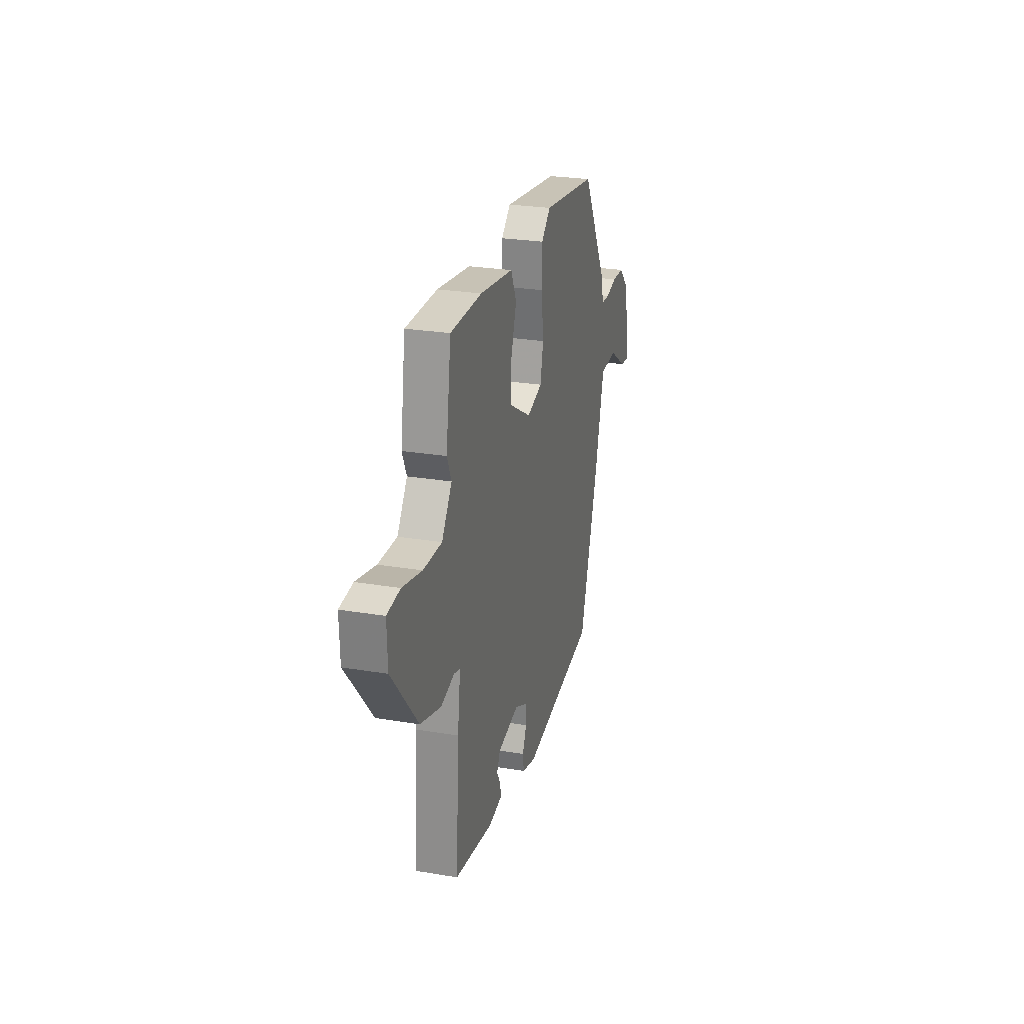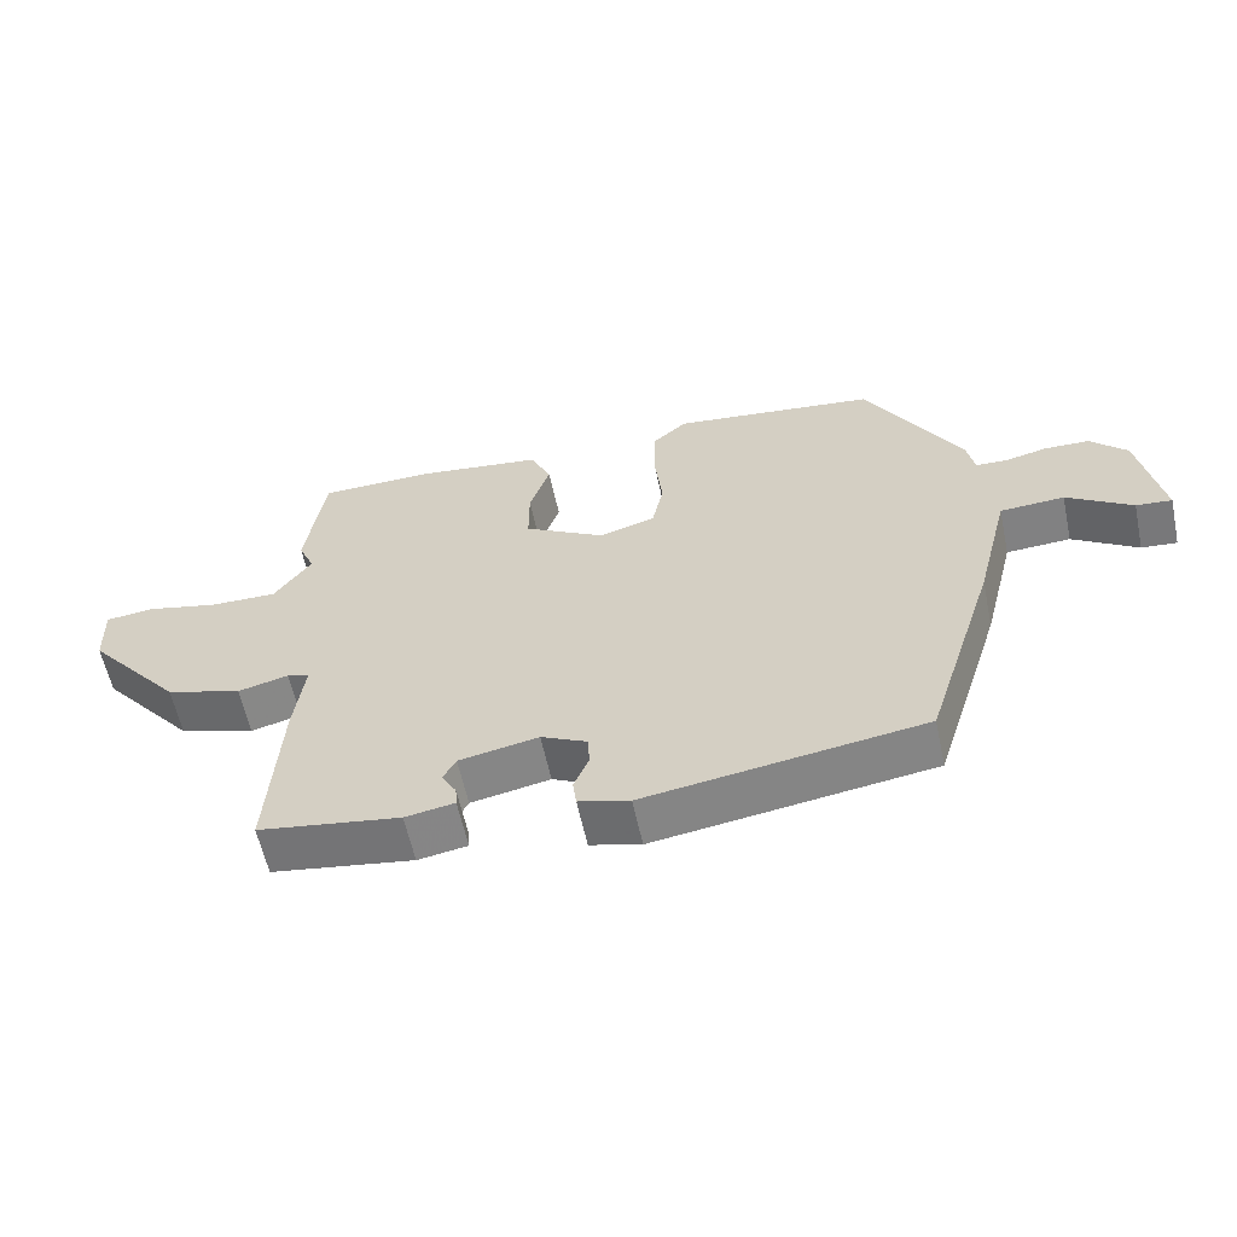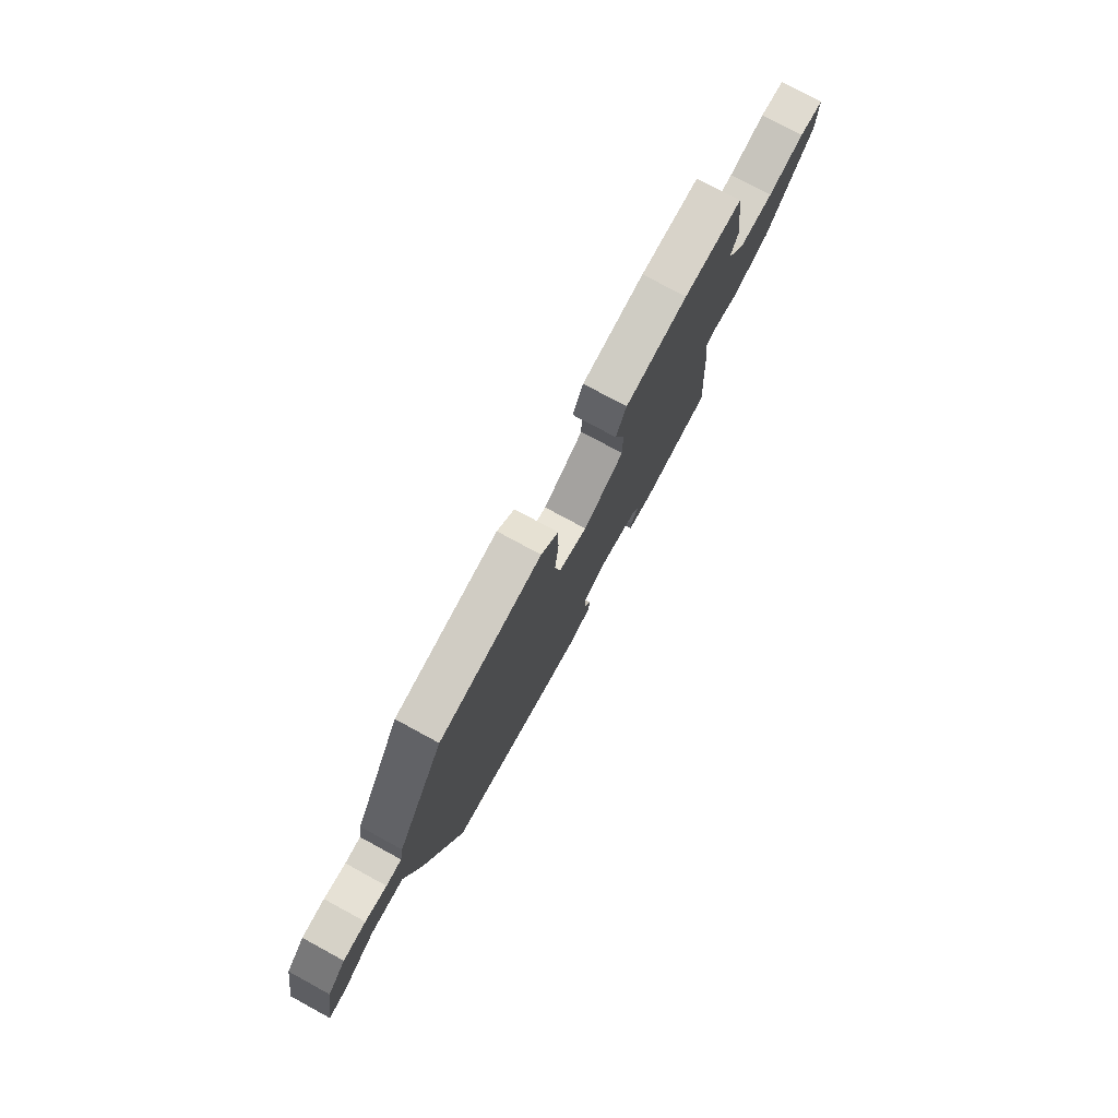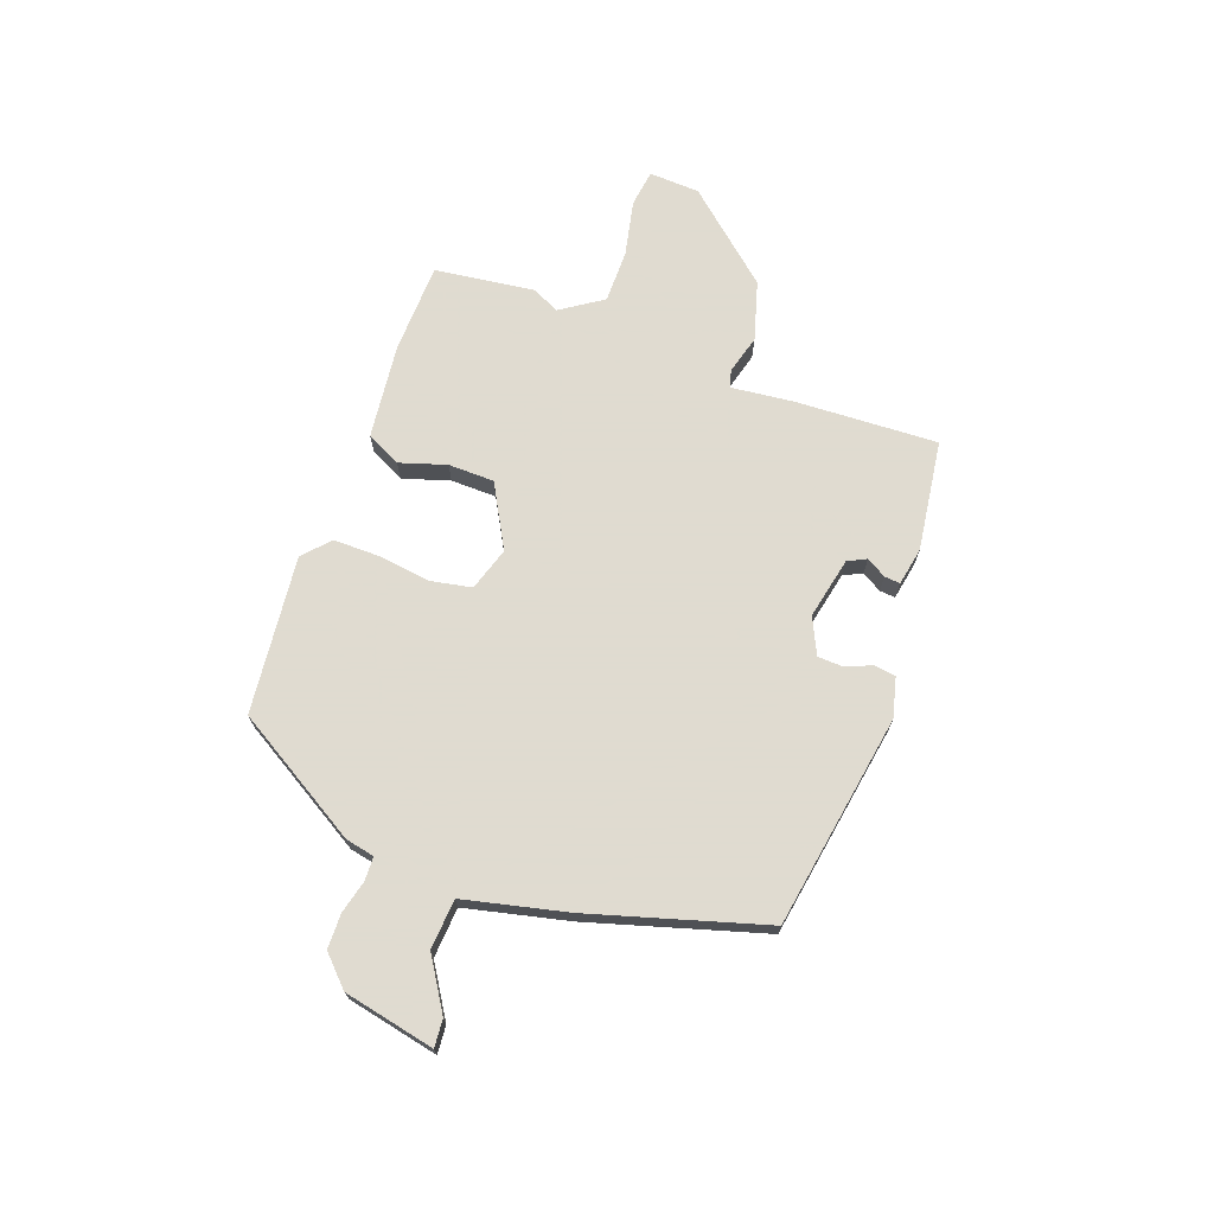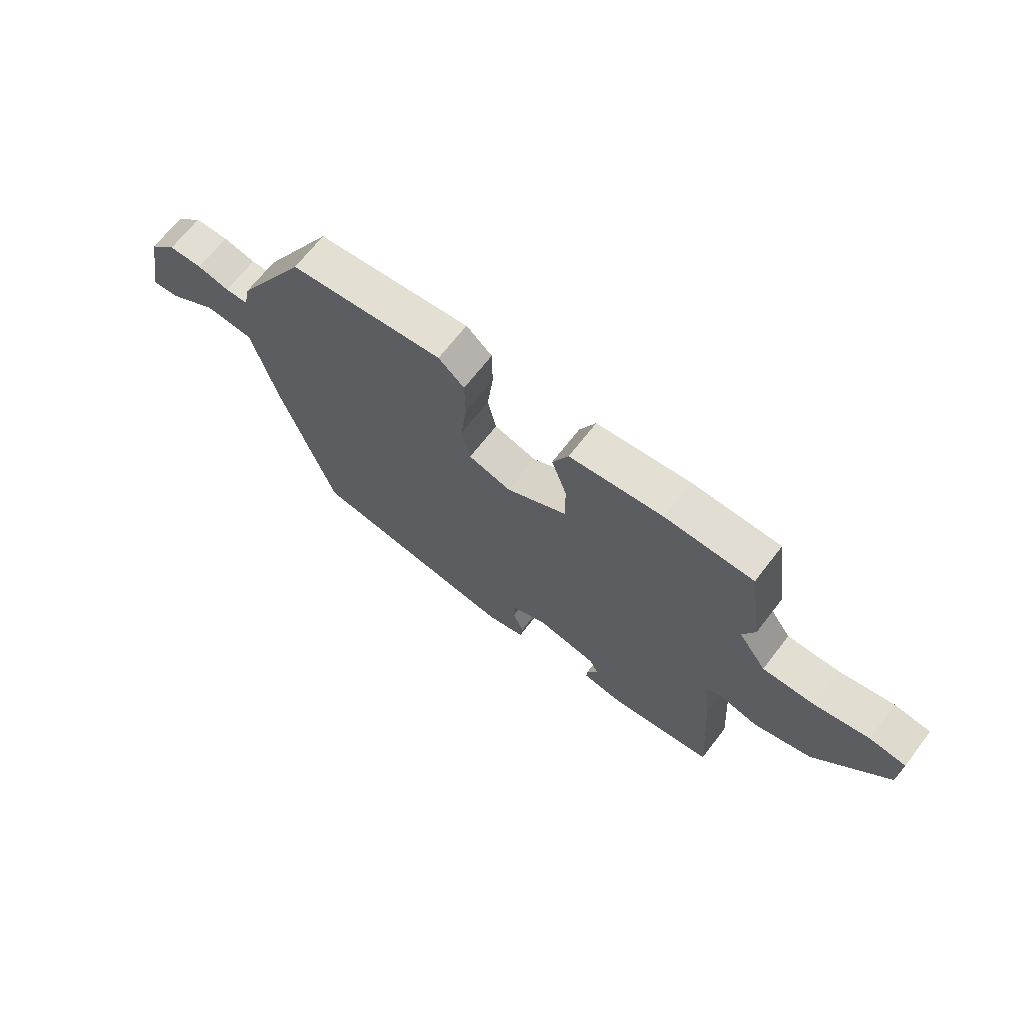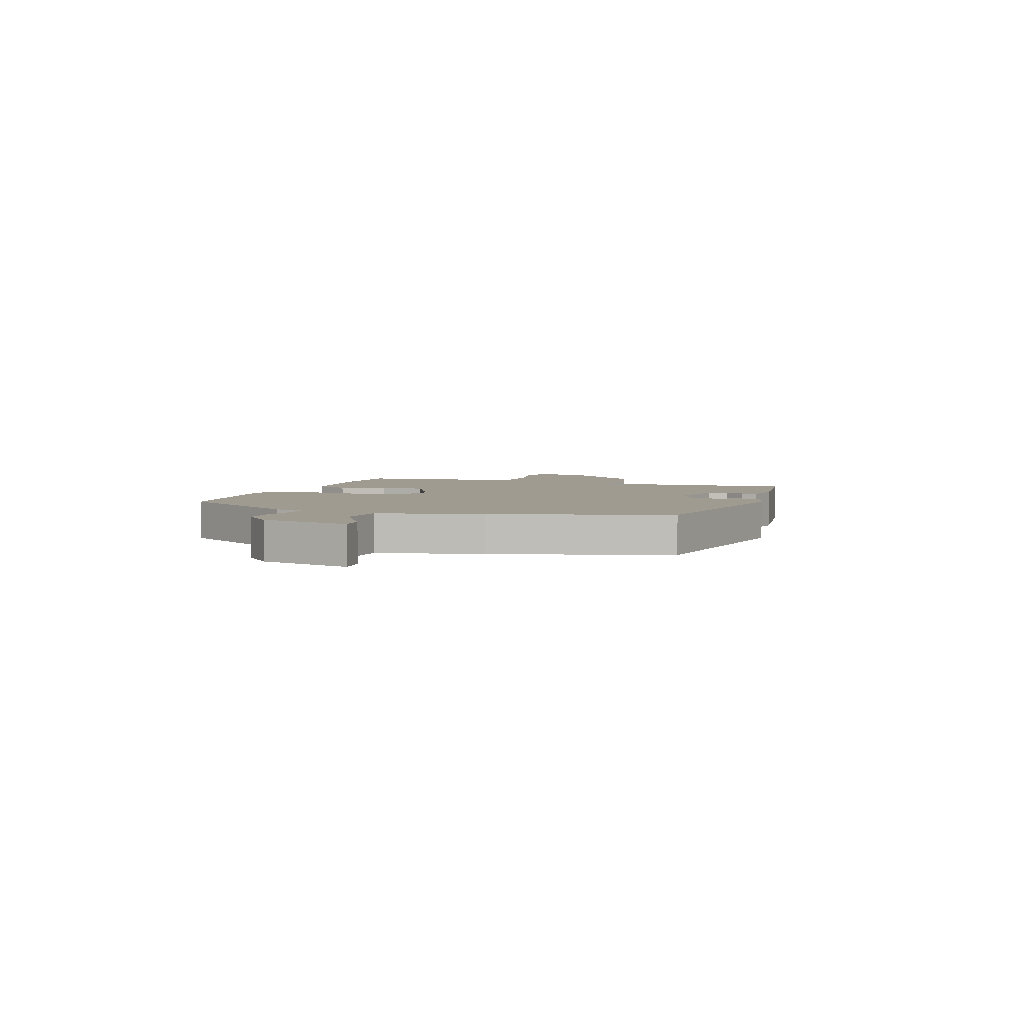
<metadata>
{"format":"obj","ext":"obj","renderer":"f3d","projection":"perspective","resolution":1024,"background":"white","views":[{"elev":26.0,"azim":-75.1,"up":"+Z"},{"elev":-59.5,"azim":12.1,"up":"+Z"},{"elev":76.6,"azim":118.5,"up":"+Z"},{"elev":70.2,"azim":111.1,"up":"+Y"},{"elev":67.9,"azim":-142.3,"up":"+Z"},{"elev":4.1,"azim":110.6,"up":"+Y"}]}
</metadata>
<code>
v -0.524 0.07 0.334
v -0.497 0.07 0.518
v -0.33 0.07 0.52
v -0.153 0.07 0.497
v -0.123 0.07 0.433
v -0.152 0.07 0.347
v -0.152 0.07 0.262
v -0.037 0.07 0.196
v 0.044 0.07 0.22
v 0.06 0.07 0.295
v 0.049 0.07 0.392
v 0.05 0.07 0.478
v 0.099 0.07 0.522
v 0.391 0.07 0.486
v 0.527 0.07 0.248
v 0.537 0.07 0.194
v 0.581 0.07 0.192
v 0.642 0.07 0.206
v 0.706 0.07 0.204
v 0.758 0.07 0.151
v 0.79 0.07 -0.018
v 0.739 0.07 -0.013
v 0.646 0.07 0.048
v 0.554 0.07 0.043
v 0.506 0.07 -0.147
v 0.405 0.07 -0.467
v 0.008 0.07 -0.525
v -0.065 0.07 -0.505
v -0.07 0.07 -0.465
v -0.049 0.07 -0.416
v -0.05 0.07 -0.37
v -0.117 0.07 -0.337
v -0.231 0.07 -0.359
v -0.249 0.07 -0.393
v -0.228 0.07 -0.43
v -0.226 0.07 -0.459
v -0.297 0.07 -0.471
v -0.501 0.07 -0.439
v -0.484 0.07 -0.175
v -0.469 0.07 -0.06
v -0.501 0.07 -0.051
v -0.574 0.07 -0.069
v -0.683 0.07 -0.035
v -0.821 0.07 0.13
v -0.824 0.07 0.224
v -0.755 0.07 0.232
v -0.652 0.07 0.208
v -0.554 0.07 0.206
v -0.501 0.07 0.282
v -0.524 0 0.334
v -0.497 0 0.518
v -0.33 0 0.52
v -0.153 0 0.497
v -0.123 0 0.433
v -0.152 0 0.347
v -0.152 0 0.262
v -0.037 0 0.196
v 0.044 0 0.22
v 0.06 0 0.295
v 0.049 0 0.392
v 0.05 0 0.478
v 0.099 0 0.522
v 0.391 0 0.486
v 0.527 0 0.248
v 0.537 0 0.194
v 0.581 0 0.192
v 0.642 0 0.206
v 0.706 0 0.204
v 0.758 0 0.151
v 0.79 0 -0.018
v 0.739 0 -0.013
v 0.646 0 0.048
v 0.554 0 0.043
v 0.506 0 -0.147
v 0.405 0 -0.467
v 0.008 0 -0.525
v -0.065 0 -0.505
v -0.07 0 -0.465
v -0.049 0 -0.416
v -0.05 0 -0.37
v -0.117 0 -0.337
v -0.231 0 -0.359
v -0.249 0 -0.393
v -0.228 0 -0.43
v -0.226 0 -0.459
v -0.297 0 -0.471
v -0.501 0 -0.439
v -0.484 0 -0.175
v -0.469 0 -0.06
v -0.501 0 -0.051
v -0.574 0 -0.069
v -0.683 0 -0.035
v -0.821 0 0.13
v -0.824 0 0.224
v -0.755 0 0.232
v -0.652 0 0.208
v -0.554 0 0.206
v -0.501 0 0.282
f 45 46 47
f 44 45 47
f 43 44 47
f 42 43 47
f 41 42 47
f 40 41 47 48
f 38 39 40
f 37 38 40
f 36 37 40
f 35 36 40
f 34 35 40
f 40 48 49
f 34 40 49
f 33 34 49
f 28 29 30
f 27 28 30
f 26 27 30
f 25 26 30
f 24 25 30
f 24 30 31
f 21 22 23
f 20 21 23
f 19 20 23
f 18 19 23
f 17 18 23
f 16 17 23 24
f 15 16 24
f 14 15 24
f 13 14 24
f 12 13 24
f 11 12 24
f 10 11 24
f 9 10 24 31
f 4 5 6
f 3 4 6
f 2 3 6
f 1 2 6
f 49 1 6
f 49 6 7
f 49 7 8
f 33 49 8
f 32 33 8
f 8 9 31 32
f 96 95 94
f 96 94 93
f 96 93 92
f 96 92 91
f 96 91 90
f 97 96 90 89
f 89 88 87
f 89 87 86
f 89 86 85
f 89 85 84
f 89 84 83
f 98 97 89
f 98 89 83
f 98 83 82
f 79 78 77
f 79 77 76
f 79 76 75
f 79 75 74
f 79 74 73
f 80 79 73
f 72 71 70
f 72 70 69
f 72 69 68
f 72 68 67
f 72 67 66
f 73 72 66 65
f 73 65 64
f 73 64 63
f 73 63 62
f 73 62 61
f 73 61 60
f 73 60 59
f 80 73 59 58
f 55 54 53
f 55 53 52
f 55 52 51
f 55 51 50
f 55 50 98
f 56 55 98
f 57 56 98
f 57 98 82
f 57 82 81
f 81 80 58 57
f 1 50 51 2
f 2 51 52 3
f 3 52 53 4
f 4 53 54 5
f 5 54 55 6
f 6 55 56 7
f 7 56 57 8
f 8 57 58 9
f 9 58 59 10
f 10 59 60 11
f 11 60 61 12
f 12 61 62 13
f 13 62 63 14
f 14 63 64 15
f 15 64 65 16
f 16 65 66 17
f 17 66 67 18
f 18 67 68 19
f 19 68 69 20
f 20 69 70 21
f 21 70 71 22
f 22 71 72 23
f 23 72 73 24
f 24 73 74 25
f 25 74 75 26
f 26 75 76 27
f 27 76 77 28
f 28 77 78 29
f 29 78 79 30
f 30 79 80 31
f 31 80 81 32
f 32 81 82 33
f 33 82 83 34
f 34 83 84 35
f 35 84 85 36
f 36 85 86 37
f 37 86 87 38
f 38 87 88 39
f 39 88 89 40
f 40 89 90 41
f 41 90 91 42
f 42 91 92 43
f 43 92 93 44
f 44 93 94 45
f 45 94 95 46
f 46 95 96 47
f 47 96 97 48
f 48 97 98 49
f 49 98 50 1

</code>
